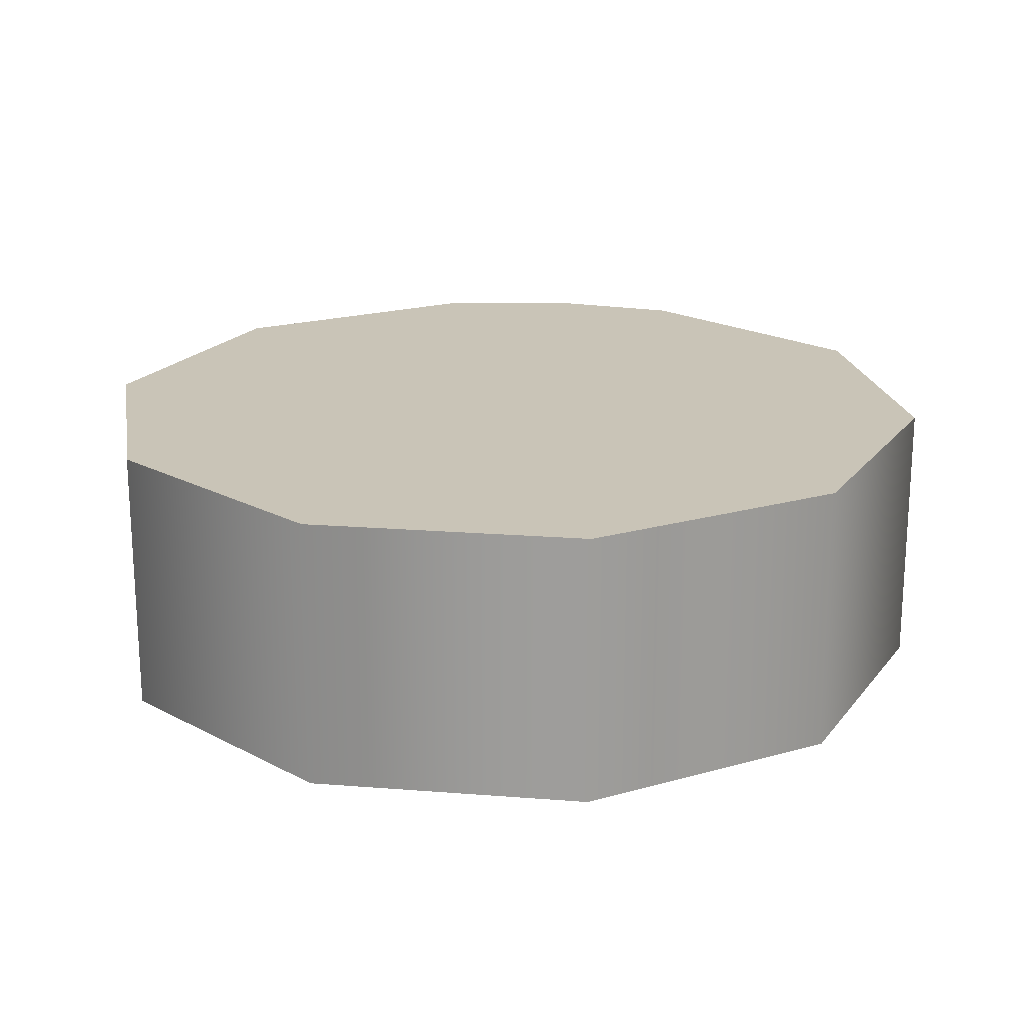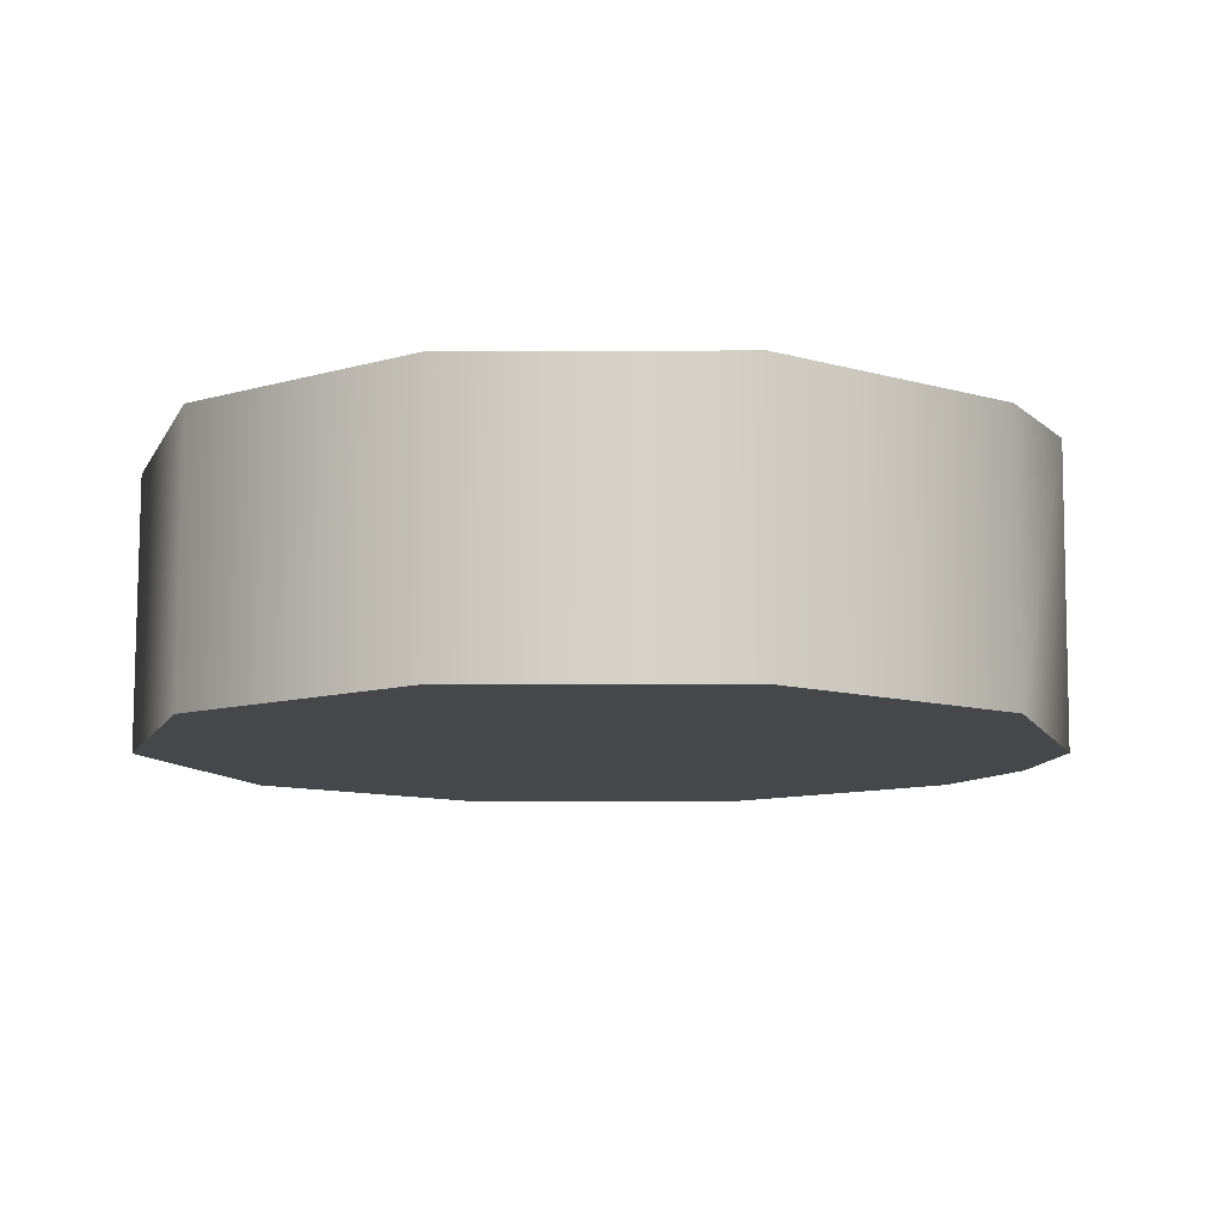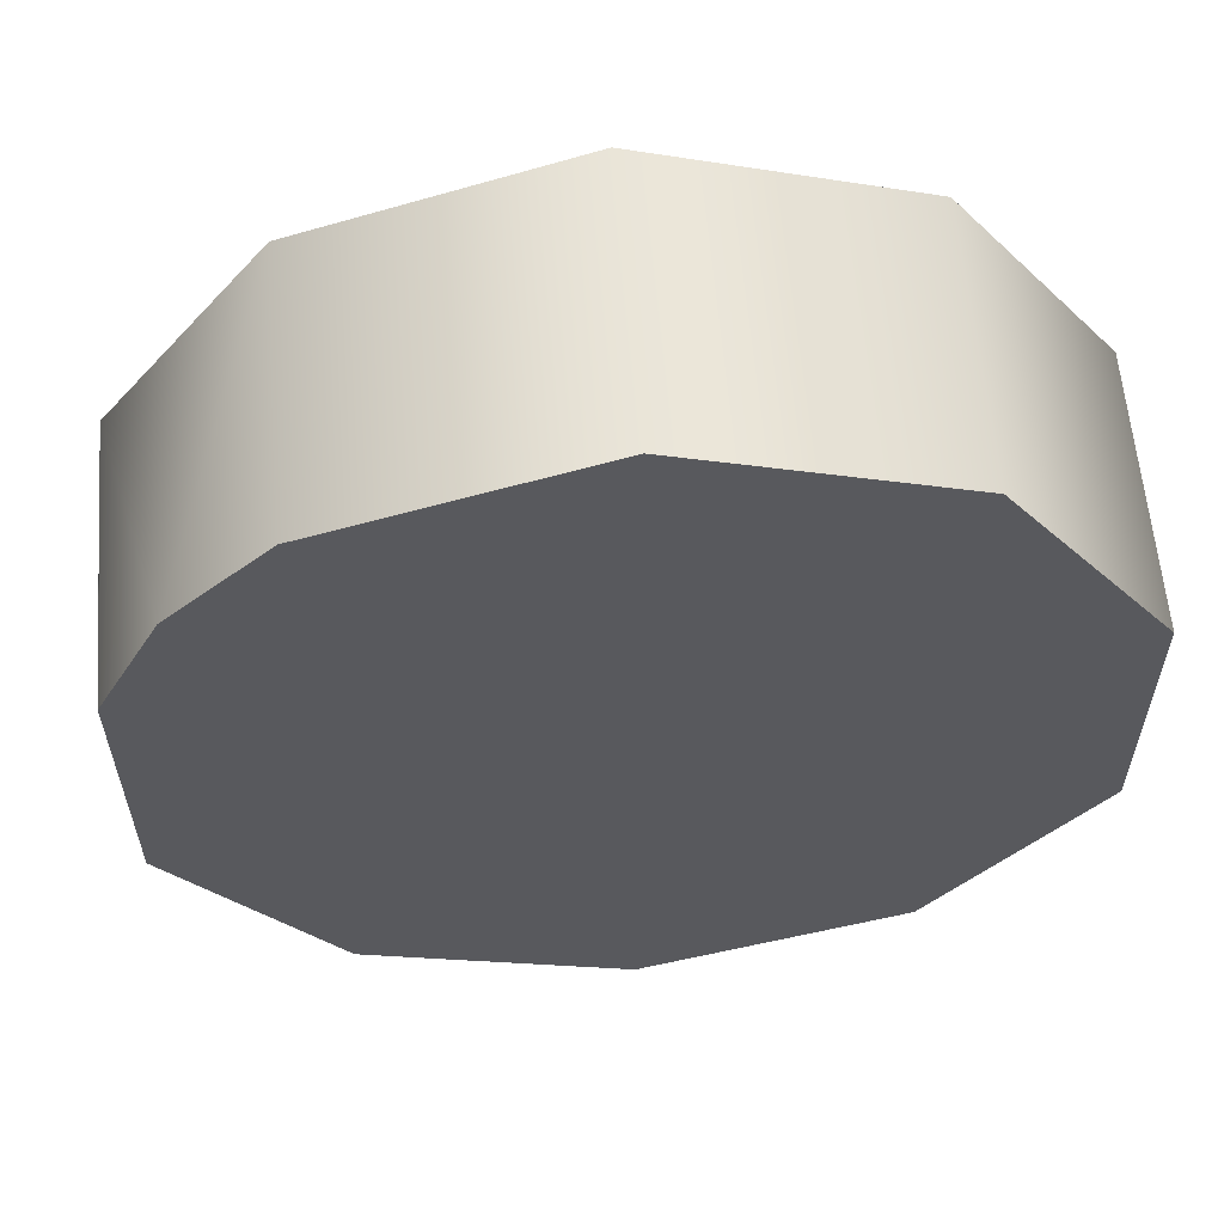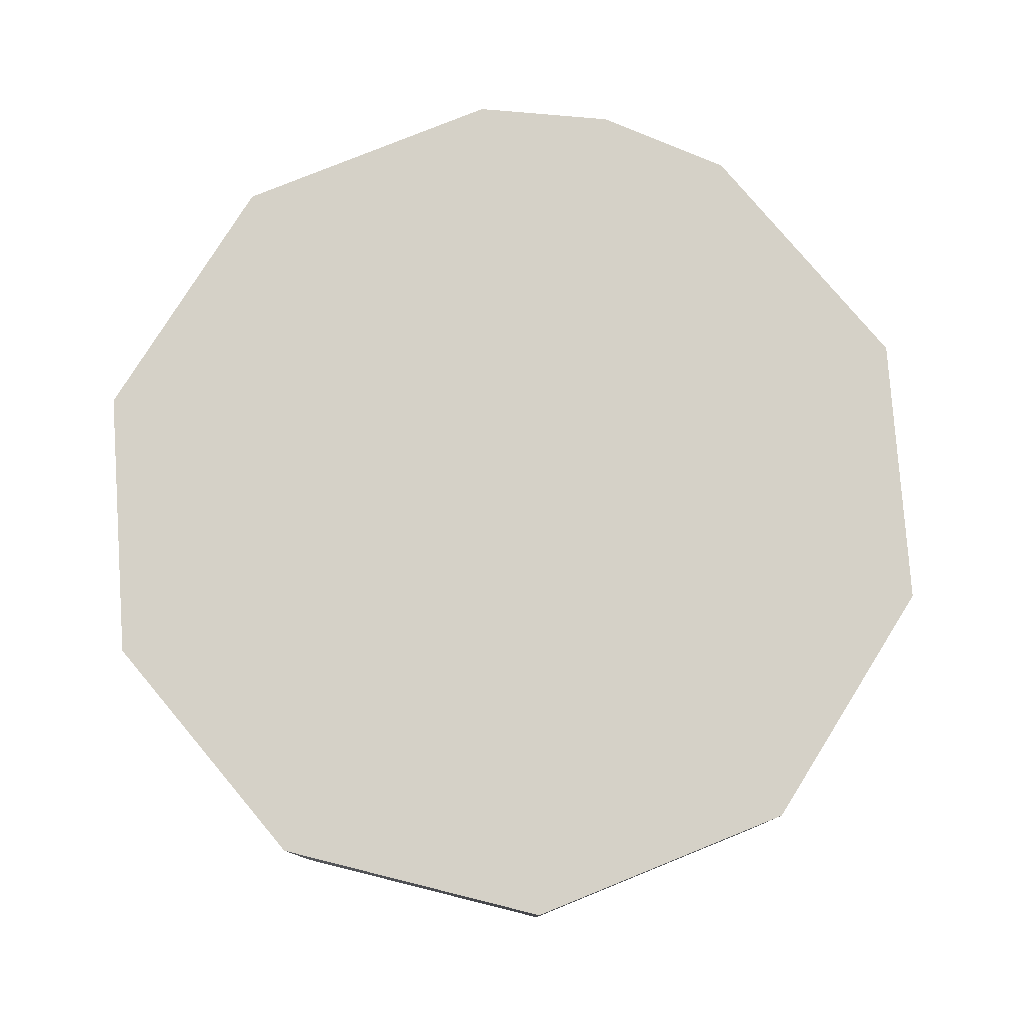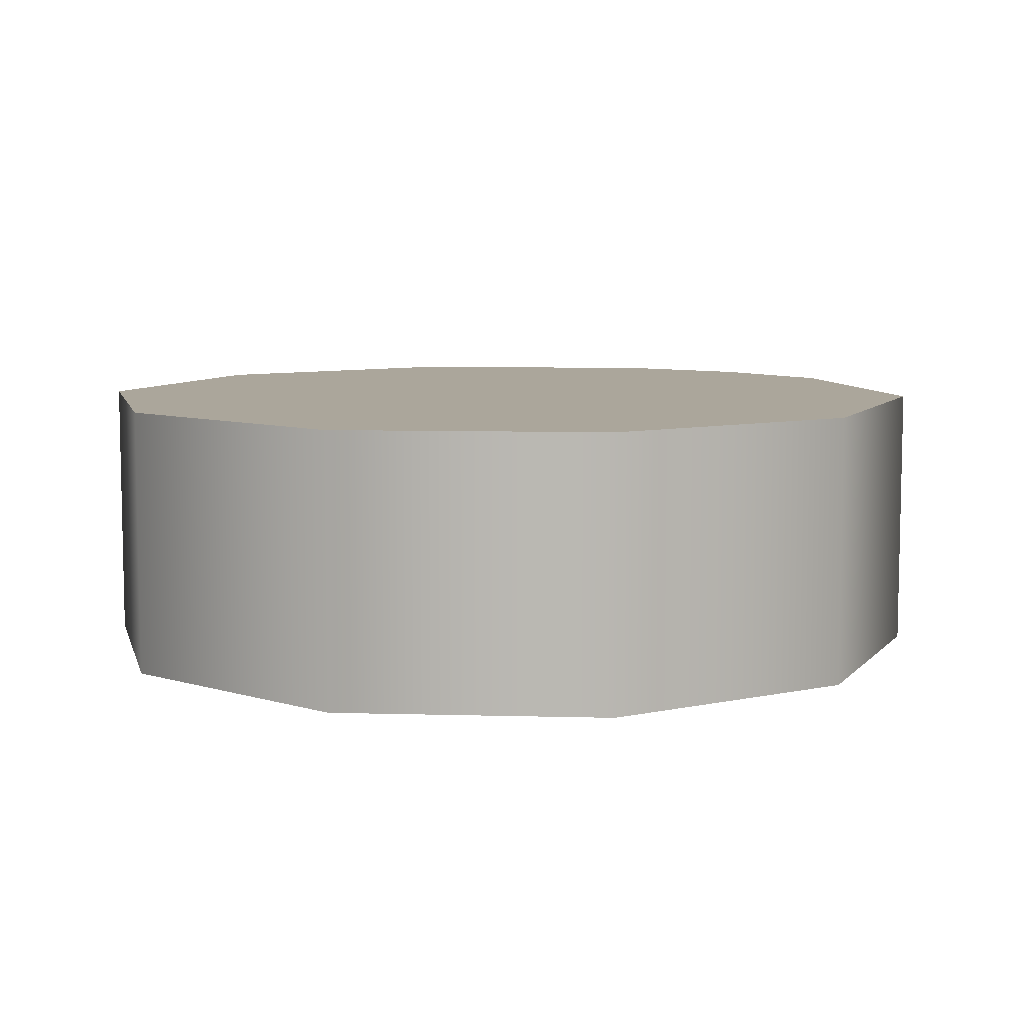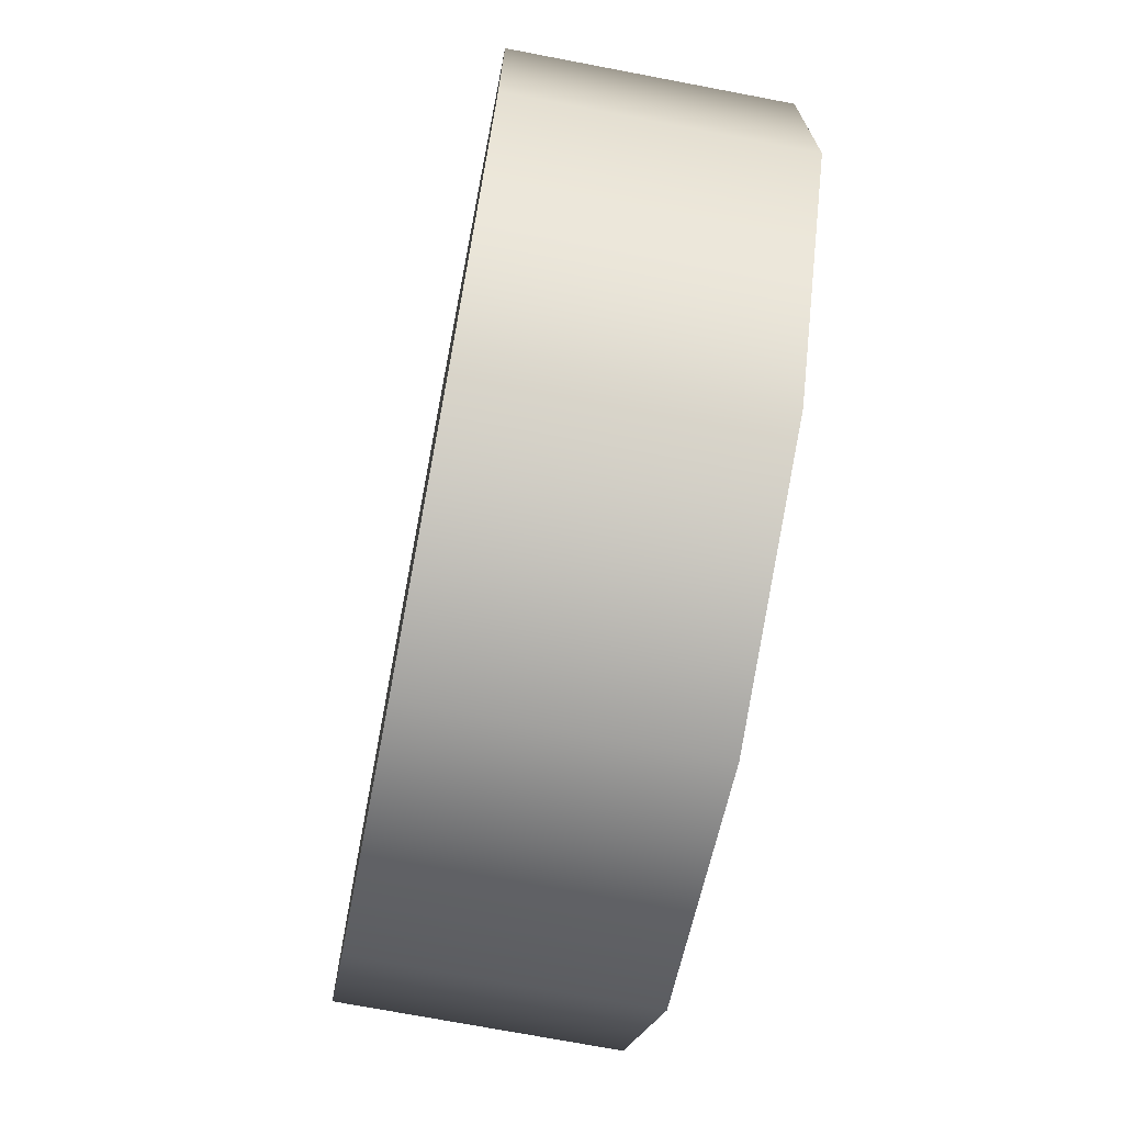
<metadata>
{"format":"obj","ext":"obj","renderer":"f3d","projection":"perspective","resolution":1024,"background":"white","views":[{"elev":19.9,"azim":98.3,"up":"+Y"},{"elev":-10.5,"azim":-161.8,"up":"+Y"},{"elev":59.5,"azim":-4.7,"up":"+Z"},{"elev":78.9,"azim":104.0,"up":"+Y"},{"elev":7.9,"azim":130.4,"up":"+Y"},{"elev":-71.8,"azim":79.2,"up":"+Z"}]}
</metadata>
<code>
v -2.897 -0.9565 -0.9661
v -1.761 -0.9565 -2.529
v -2.897 0.9565 -0.9661
v -1.761 -0.9565 -2.529
v -1.761 0.9565 -2.529
v -2.897 0.9565 -0.9661
v -1.761 -0.9565 -2.529
v 0.0765 -0.9565 -3.126
v -1.761 0.9565 -2.529
v 0.0765 -0.9565 -3.126
v 0.07651 0.9565 -3.126
v -1.761 0.9565 -2.529
v 0.0765 -0.9565 -3.126
v 1.914 -0.9565 -2.529
v 0.07651 0.9565 -3.126
v 1.914 -0.9565 -2.529
v 1.914 0.9565 -2.529
v 0.07651 0.9565 -3.126
v 1.914 -0.9565 -2.529
v 3.05 -0.9565 -0.9661
v 1.914 0.9565 -2.529
v 3.05 -0.9565 -0.9661
v 3.05 0.9565 -0.9661
v 1.914 0.9565 -2.529
v 3.05 -0.9565 -0.9661
v 3.05 -0.9565 0.9661
v 3.05 0.9565 -0.9661
v 3.05 -0.9565 0.9661
v 3.05 0.9565 0.9661
v 3.05 0.9565 -0.9661
v 3.05 -0.9565 0.9661
v 1.914 -0.9565 2.529
v 3.05 0.9565 0.9661
v 1.914 -0.9565 2.529
v 1.914 0.9565 2.529
v 3.05 0.9565 0.9661
v 1.914 -0.9565 2.529
v 0.0765 -0.9565 3.126
v 1.914 0.9565 2.529
v 0.0765 -0.9565 3.126
v 0.07651 0.9565 3.126
v 1.914 0.9565 2.529
v 0.0765 -0.9565 3.126
v -1.761 -0.9565 2.529
v 0.07651 0.9565 3.126
v -1.761 -0.9565 2.529
v -1.761 0.9565 2.529
v 0.07651 0.9565 3.126
v -1.761 -0.9565 2.529
v -2.453 -0.9565 1.838
v -1.761 0.9565 2.529
v -1.761 0.9565 2.529
v -2.453 -0.9565 1.838
v -2.897 0.9565 0.9661
v -2.453 -0.9565 1.838
v -2.897 -0.9565 0.9661
v -2.897 0.9565 0.9661
v -2.897 0.9565 0.9661
v -2.897 -0.9565 0.9661
v -3.05 0.9565 0
v -2.897 -0.9565 0.9661
v -2.897 -0.9565 -0.9661
v -3.05 0.9565 0
v -3.05 0.9565 0
v -2.897 -0.9565 -0.9661
v -2.897 0.9565 -0.9661
v -2.453 -0.9565 1.838
v -2.897 -0.9565 -0.9661
v -2.897 -0.9565 0.9661
v -2.453 -0.9565 1.838
v -1.761 -0.9565 -2.529
v -2.897 -0.9565 -0.9661
v -2.453 -0.9565 1.838
v 0.0765 -0.9565 -3.126
v -1.761 -0.9565 -2.529
v -2.453 -0.9565 1.838
v 1.914 -0.9565 -2.529
v 0.0765 -0.9565 -3.126
v -2.453 -0.9565 1.838
v 3.05 -0.9565 -0.9661
v 1.914 -0.9565 -2.529
v -2.453 -0.9565 1.838
v 3.05 -0.9565 0.9661
v 3.05 -0.9565 -0.9661
v -2.453 -0.9565 1.838
v 1.914 -0.9565 2.529
v 3.05 -0.9565 0.9661
v -2.453 -0.9565 1.838
v 0.0765 -0.9565 3.126
v 1.914 -0.9565 2.529
v -2.453 -0.9565 1.838
v -1.761 -0.9565 2.529
v 0.0765 -0.9565 3.126
v -3.05 0.9565 0
v -1.761 0.9565 2.529
v -2.897 0.9565 0.9661
v -3.05 0.9565 0
v 0.07651 0.9565 3.126
v -1.761 0.9565 2.529
v -3.05 0.9565 0
v 1.914 0.9565 2.529
v 0.07651 0.9565 3.126
v -3.05 0.9565 0
v 3.05 0.9565 0.9661
v 1.914 0.9565 2.529
v -3.05 0.9565 0
v 3.05 0.9565 -0.9661
v 3.05 0.9565 0.9661
v -3.05 0.9565 0
v 1.914 0.9565 -2.529
v 3.05 0.9565 -0.9661
v -3.05 0.9565 0
v 0.07651 0.9565 -3.126
v 1.914 0.9565 -2.529
v -3.05 0.9565 0
v -1.761 0.9565 -2.529
v 0.07651 0.9565 -3.126
v -3.05 0.9565 0
v -2.897 0.9565 -0.9661
v -1.761 0.9565 -2.529
g nt_2020_scrolling_numbers
f 3 2 1
f 6 5 4
f 9 8 7
f 12 11 10
f 15 14 13
f 18 17 16
f 21 20 19
f 24 23 22
f 27 26 25
f 30 29 28
f 33 32 31
f 36 35 34
f 39 38 37
f 42 41 40
f 45 44 43
f 48 47 46
f 51 50 49
f 54 53 52
f 57 56 55
f 60 59 58
f 63 62 61
f 66 65 64
f 69 68 67
f 72 71 70
f 75 74 73
f 78 77 76
f 81 80 79
f 84 83 82
f 87 86 85
f 90 89 88
f 93 92 91
f 96 95 94
f 99 98 97
f 102 101 100
f 105 104 103
f 108 107 106
f 111 110 109
f 114 113 112
f 117 116 115
f 120 119 118

</code>
